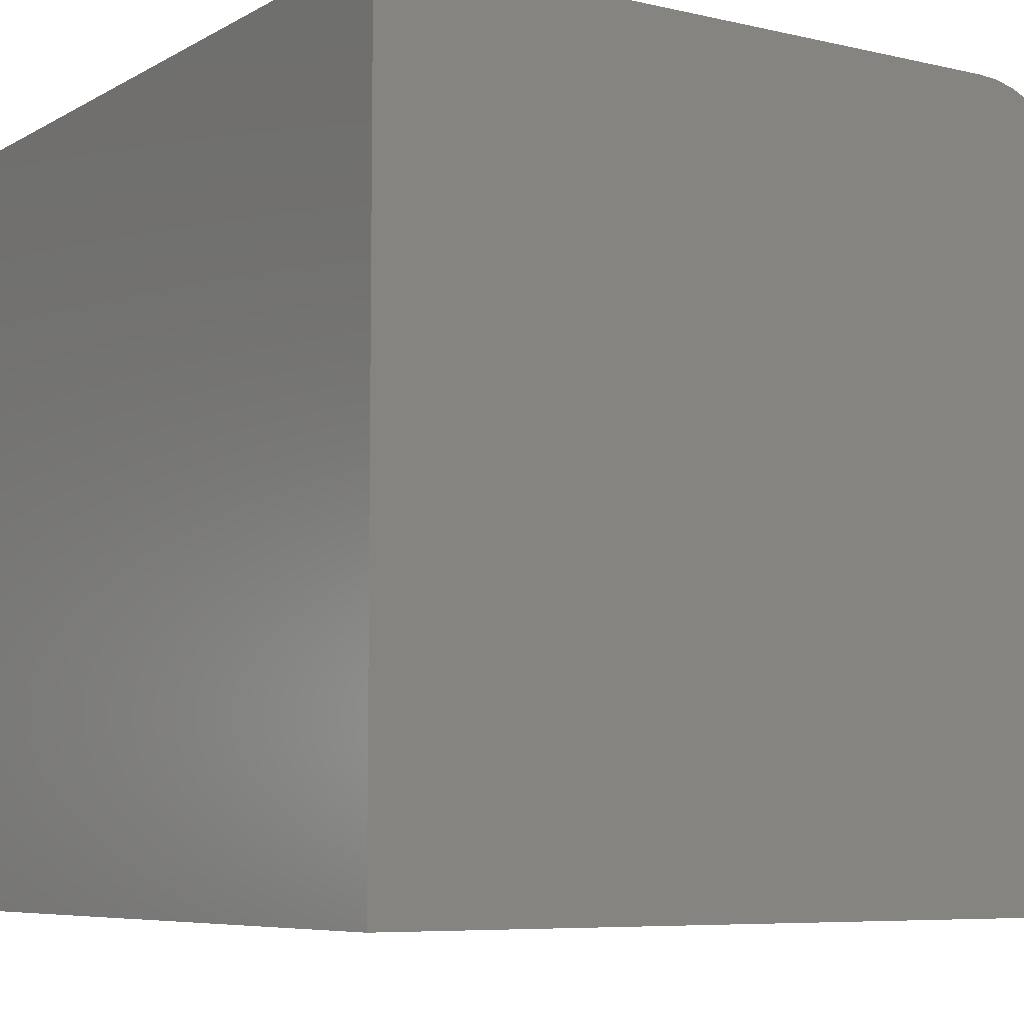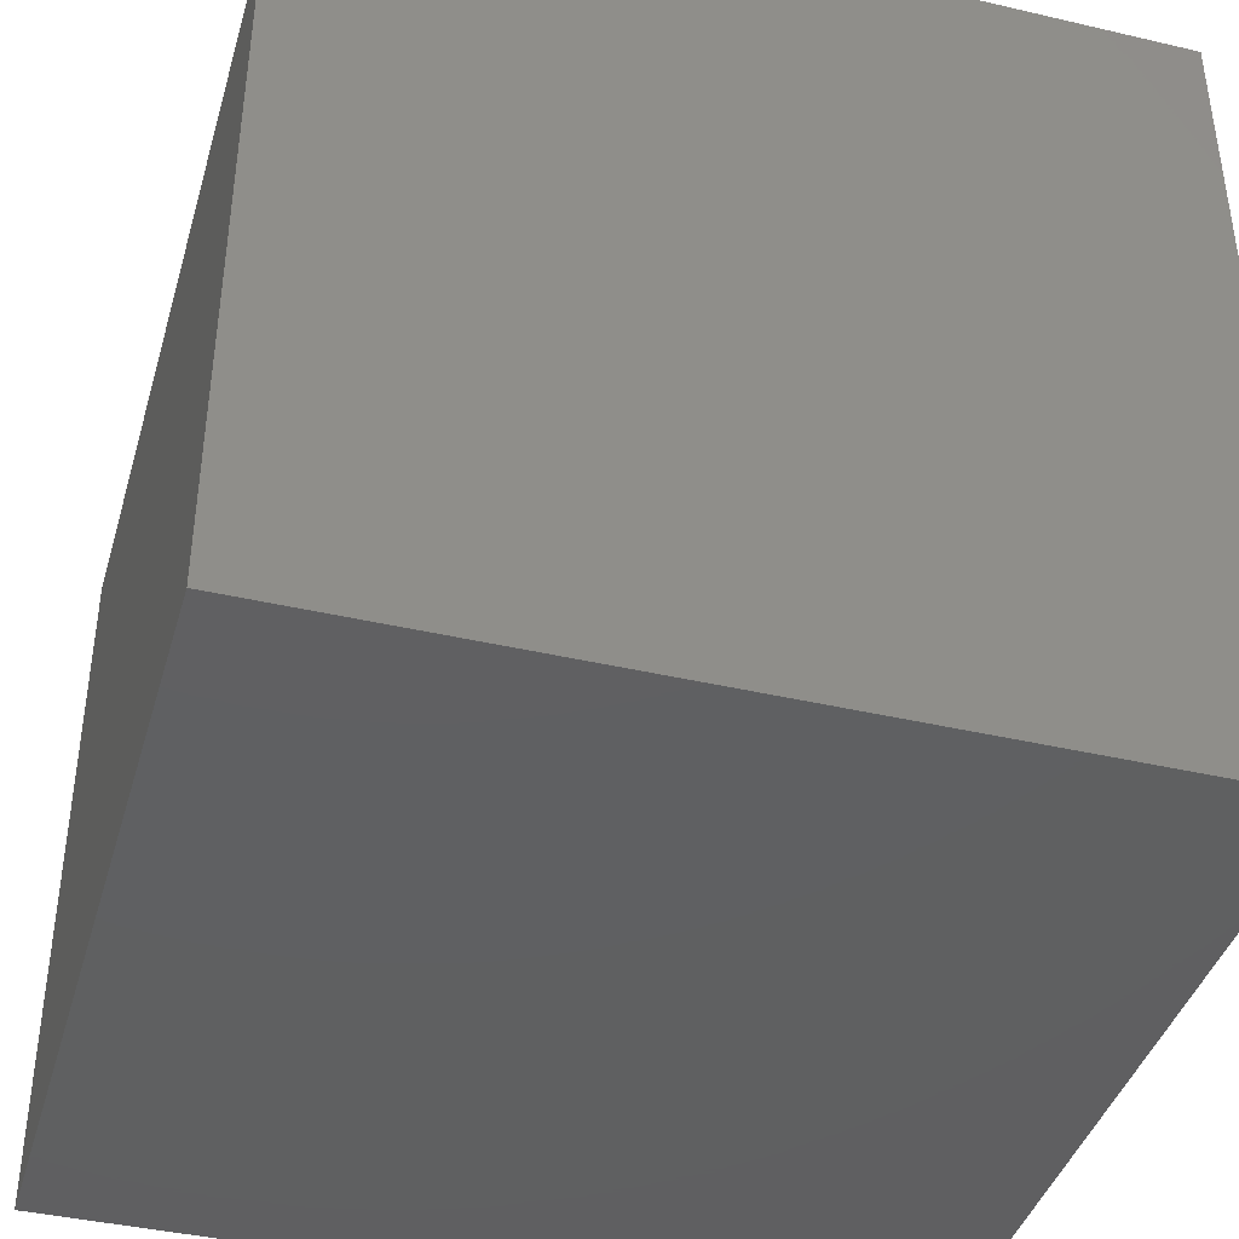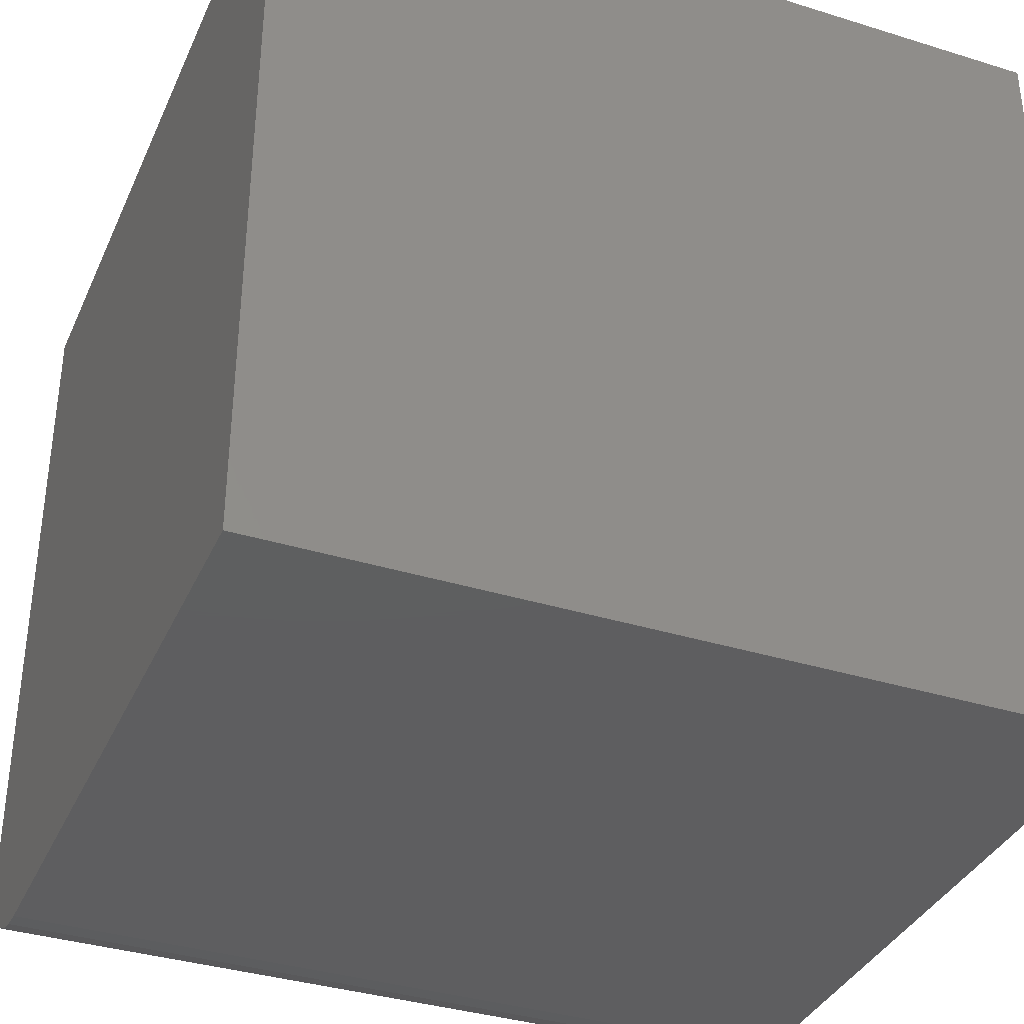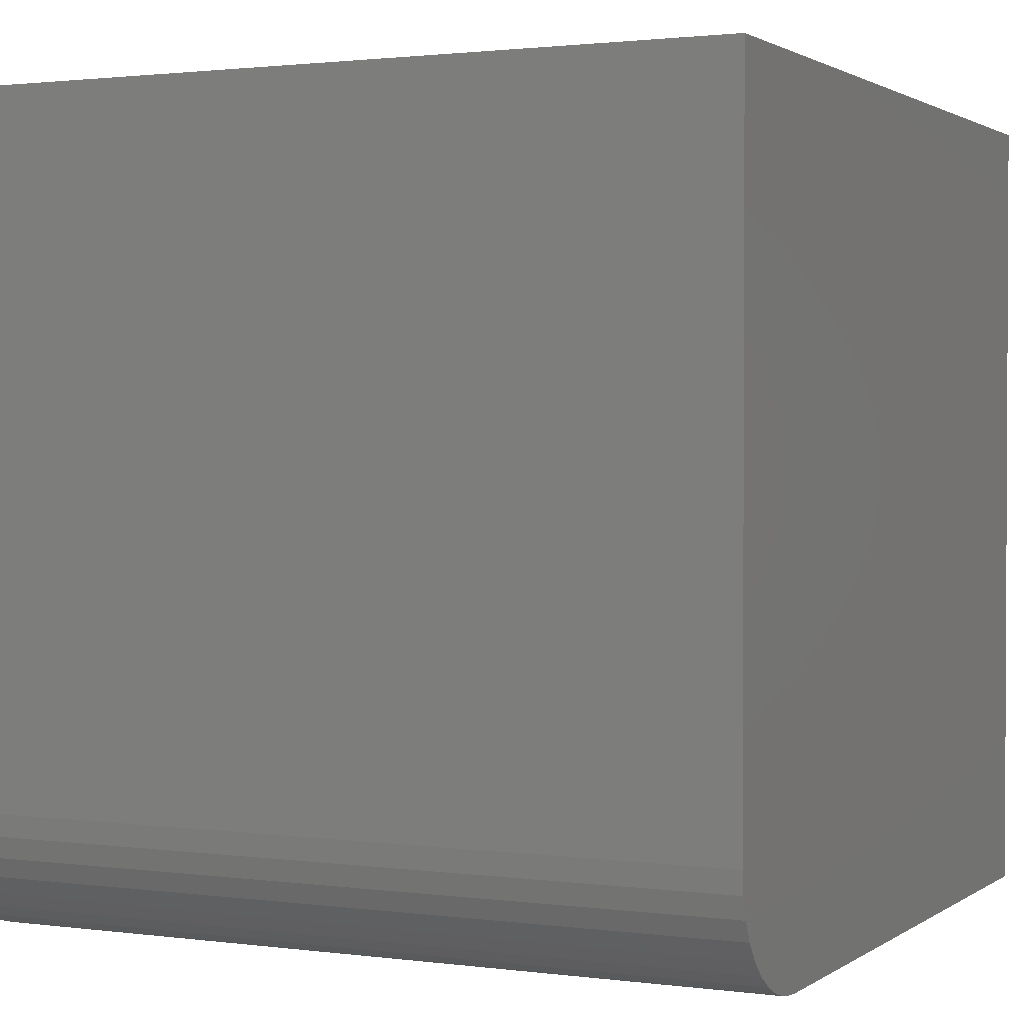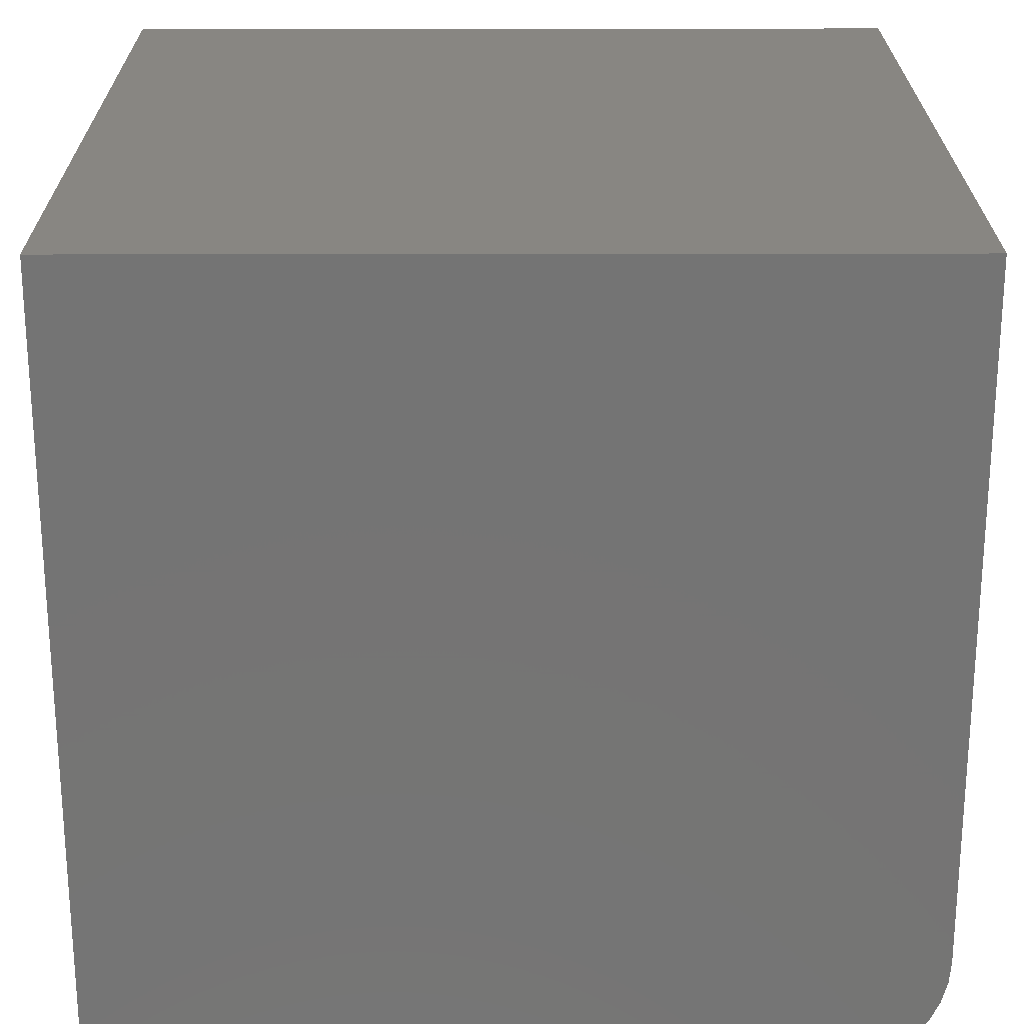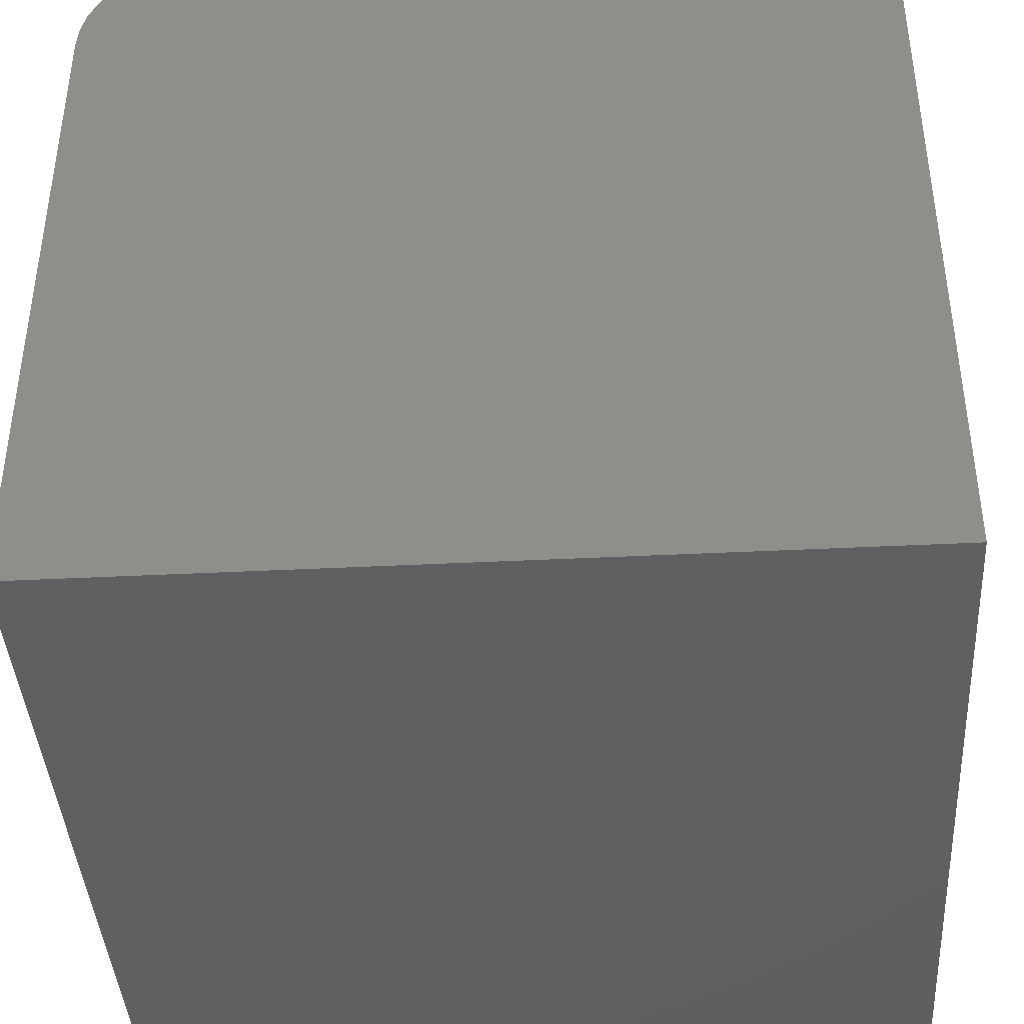
<metadata>
{"format":"stl","ext":"stl","renderer":"f3d","projection":"perspective","resolution":1024,"background":"white","views":[{"elev":-7.0,"azim":-123.4,"up":"+Z"},{"elev":-40.8,"azim":74.1,"up":"+Z"},{"elev":-36.3,"azim":157.9,"up":"+Y"},{"elev":1.6,"azim":25.7,"up":"+Y"},{"elev":23.3,"azim":-90.2,"up":"+Y"},{"elev":-41.0,"azim":93.5,"up":"+Z"}]}
</metadata>
<code>
# stl→obj: 28 verts, 48 faces
v 0 10 0
v 0 4.337e-16 0
v 0 10 10
v 0 4.337e-16 8.442
v 0 1.558 10
v 0 0.02367 8.712
v 0 0.09396 8.975
v 0 0.2087 9.221
v 0 0.3645 9.443
v 0 0.5566 9.635
v 0 0.779 9.791
v 0 1.025 9.906
v 0 1.288 9.976
v 10 1.558 10
v 10 10 10
v 10 0.02367 8.712
v 10 4.337e-16 8.442
v 10 4.337e-16 0
v 10 10 0
v 10 1.025 9.906
v 10 0.779 9.791
v 10 0.09396 8.975
v 10 1.288 9.976
v 10 0.5566 9.635
v 10 0.3645 9.443
v 10 0.2087 9.221
v 0 0 8.442
v 10 0 8.442
f 1 2 3
f 3 2 4
f 3 4 5
f 5 4 6
f 5 6 7
f 8 9 7
f 7 9 10
f 7 10 11
f 11 12 7
f 7 12 13
f 7 13 5
f 14 15 5
f 5 15 3
f 16 17 14
f 18 19 17
f 17 19 15
f 17 15 14
f 20 21 22
f 16 14 22
f 22 14 23
f 22 23 20
f 21 24 22
f 22 24 25
f 22 25 26
f 1 19 2
f 2 19 18
f 15 19 3
f 3 19 1
f 4 2 17
f 17 2 18
f 14 5 13
f 14 13 23
f 23 13 12
f 23 12 20
f 20 12 11
f 20 11 21
f 21 11 10
f 21 10 24
f 24 10 9
f 24 9 25
f 25 9 8
f 25 8 26
f 26 8 7
f 26 7 22
f 22 7 6
f 22 6 16
f 16 6 27
f 16 27 28

</code>
